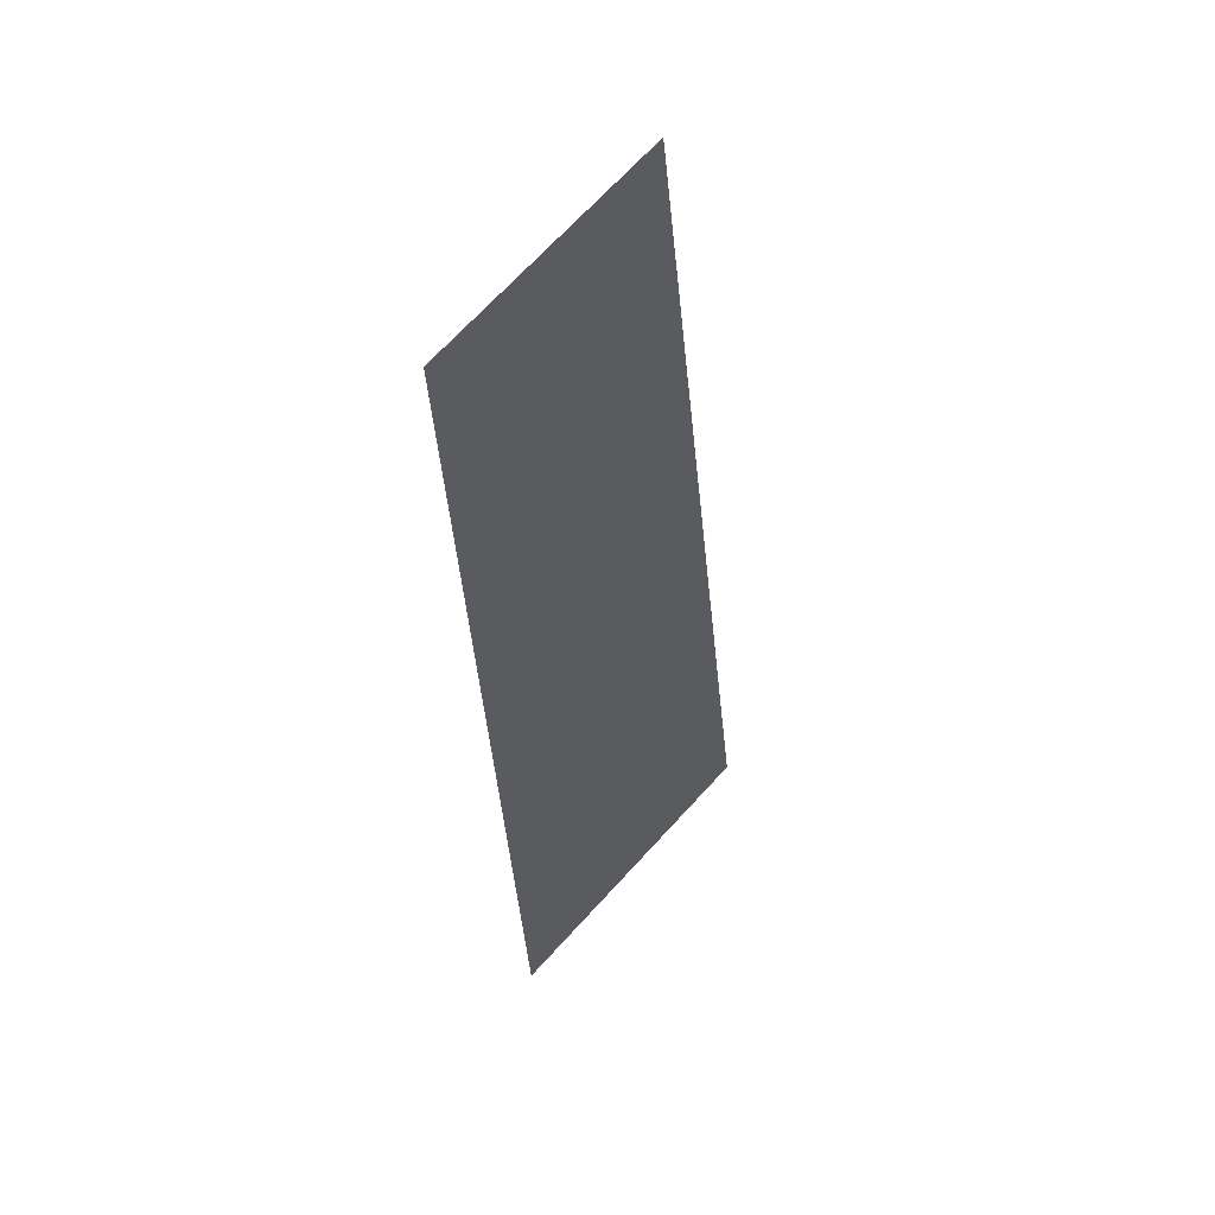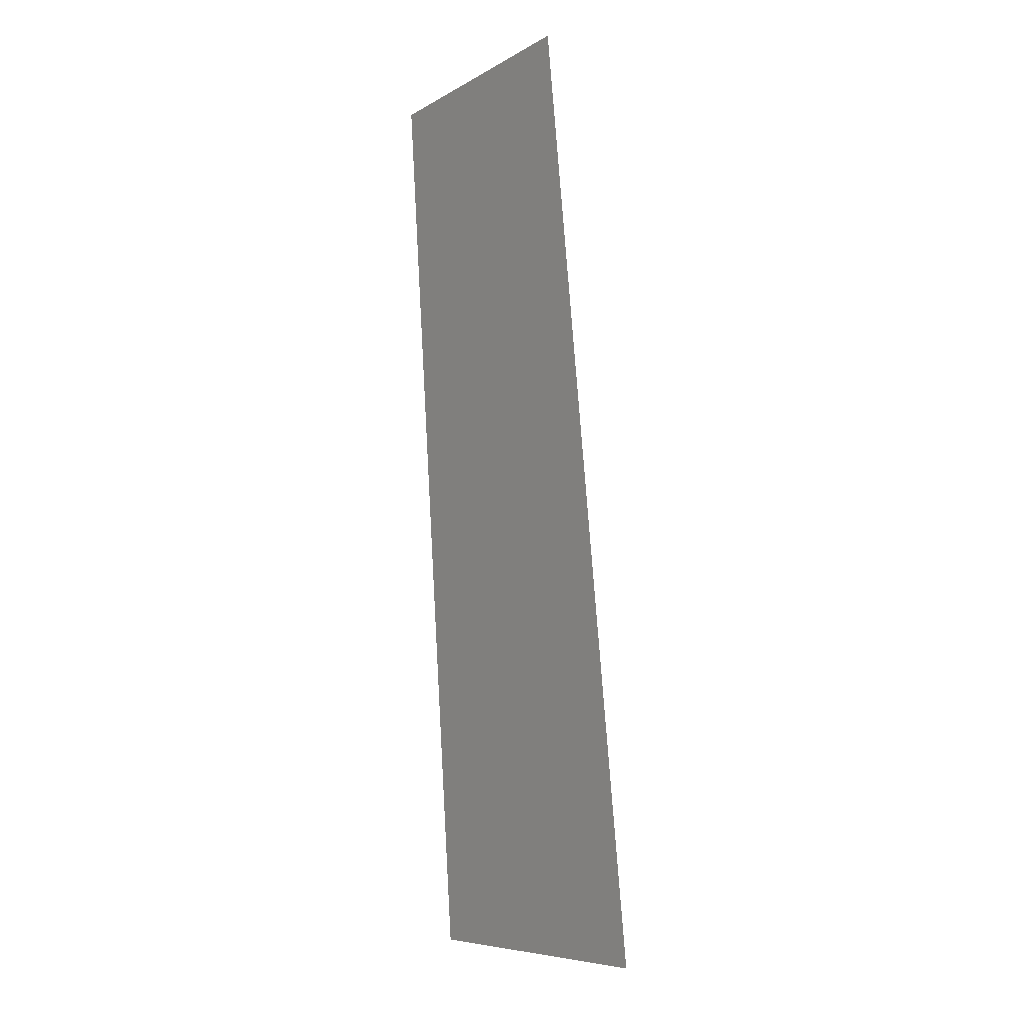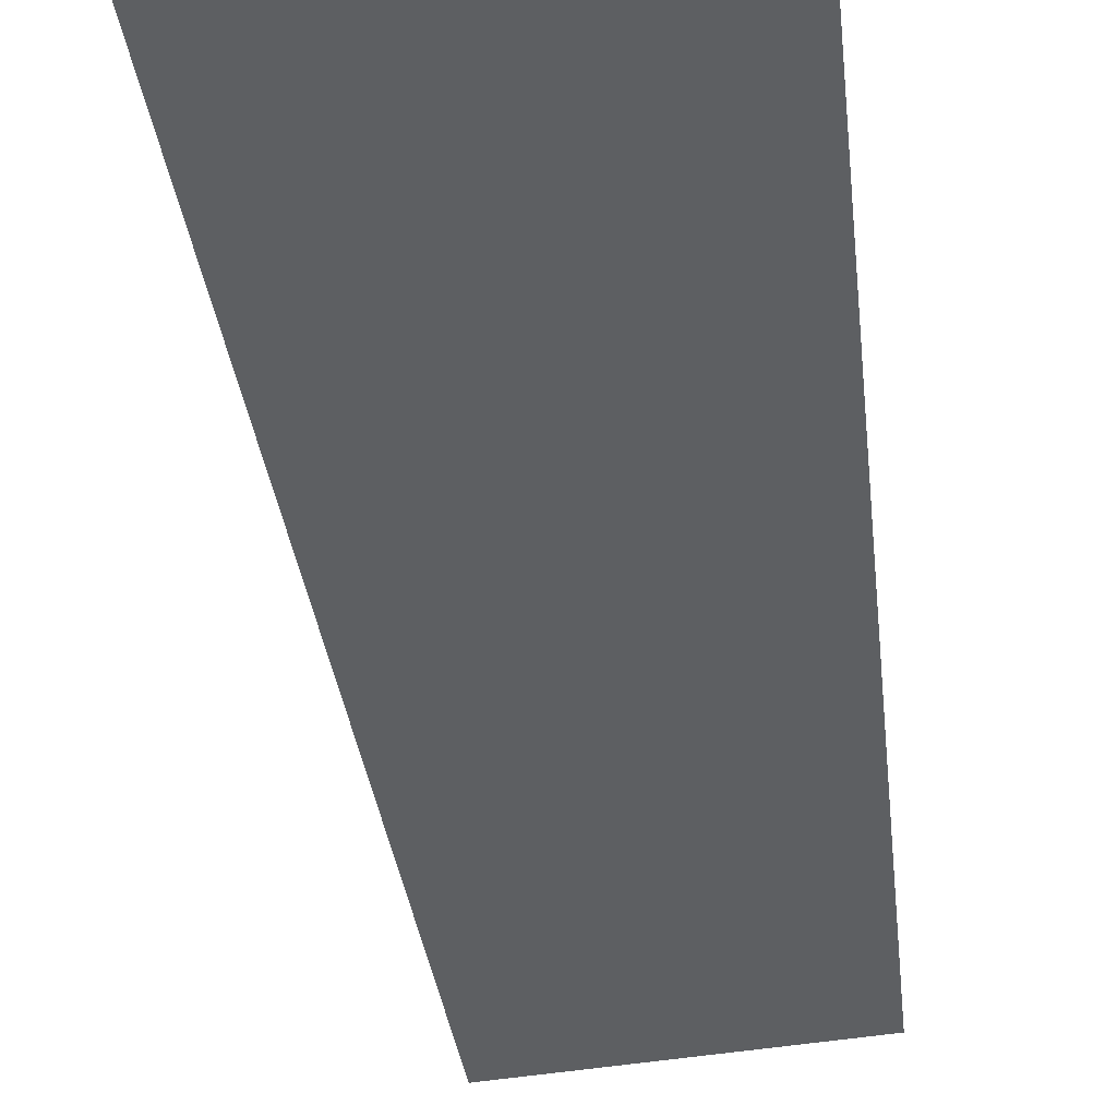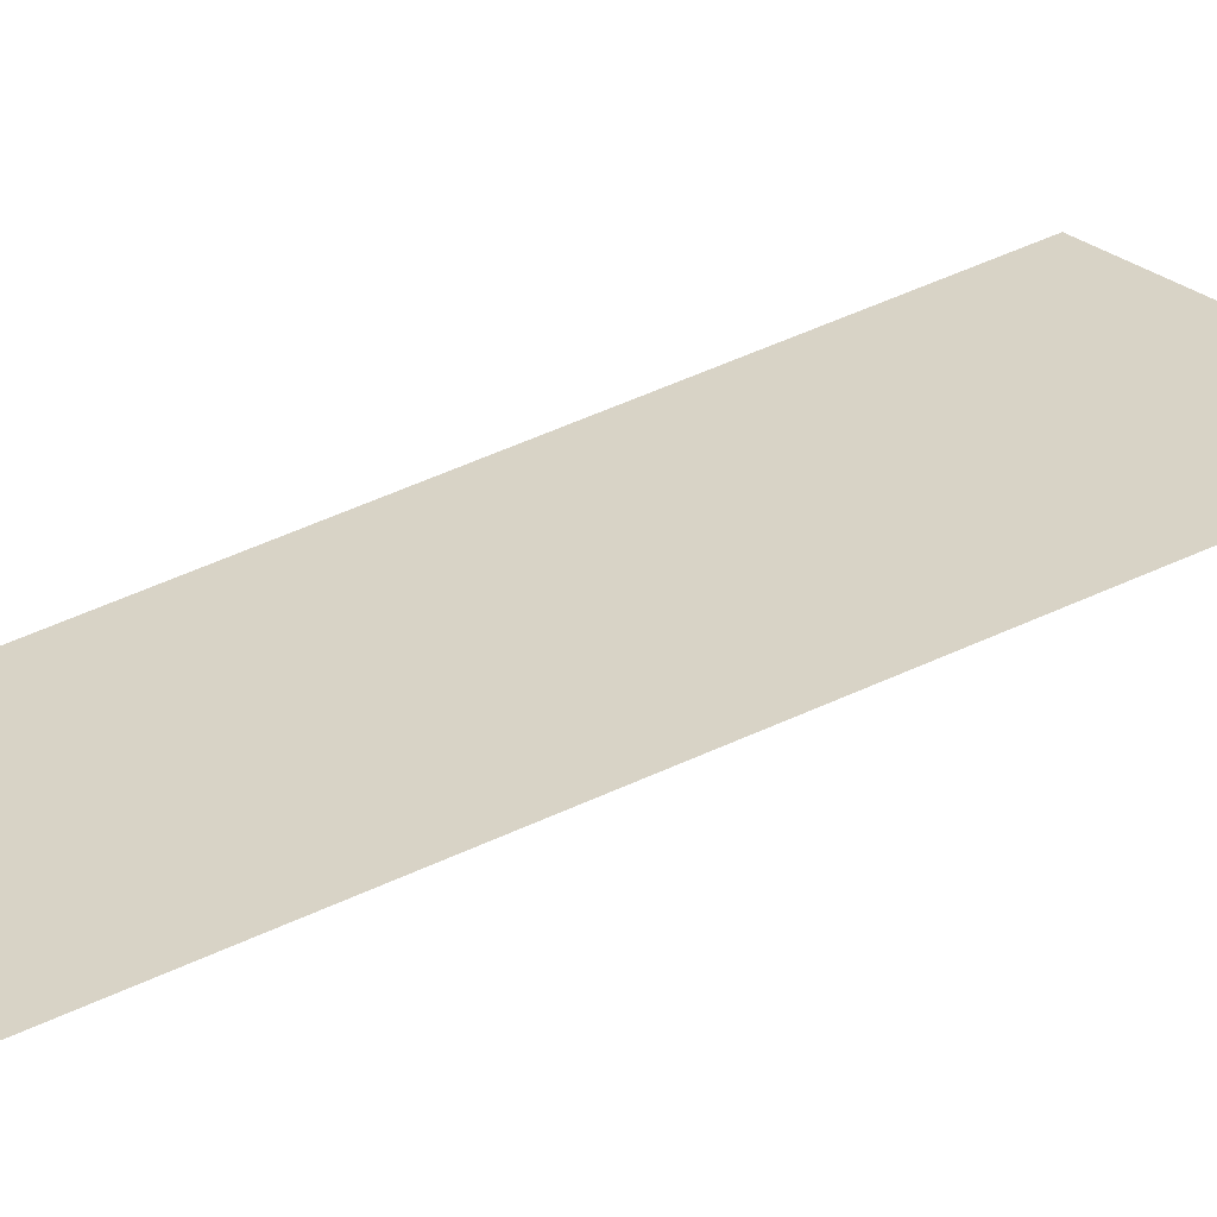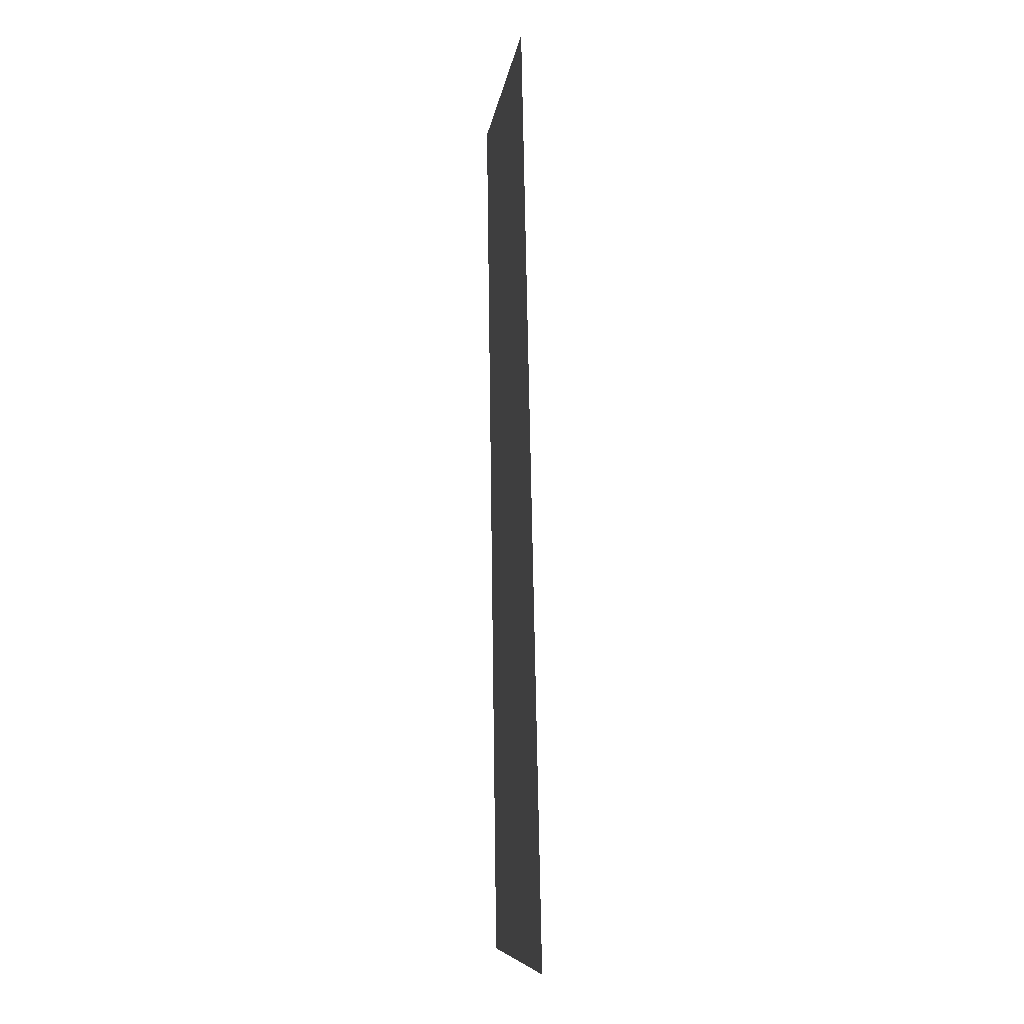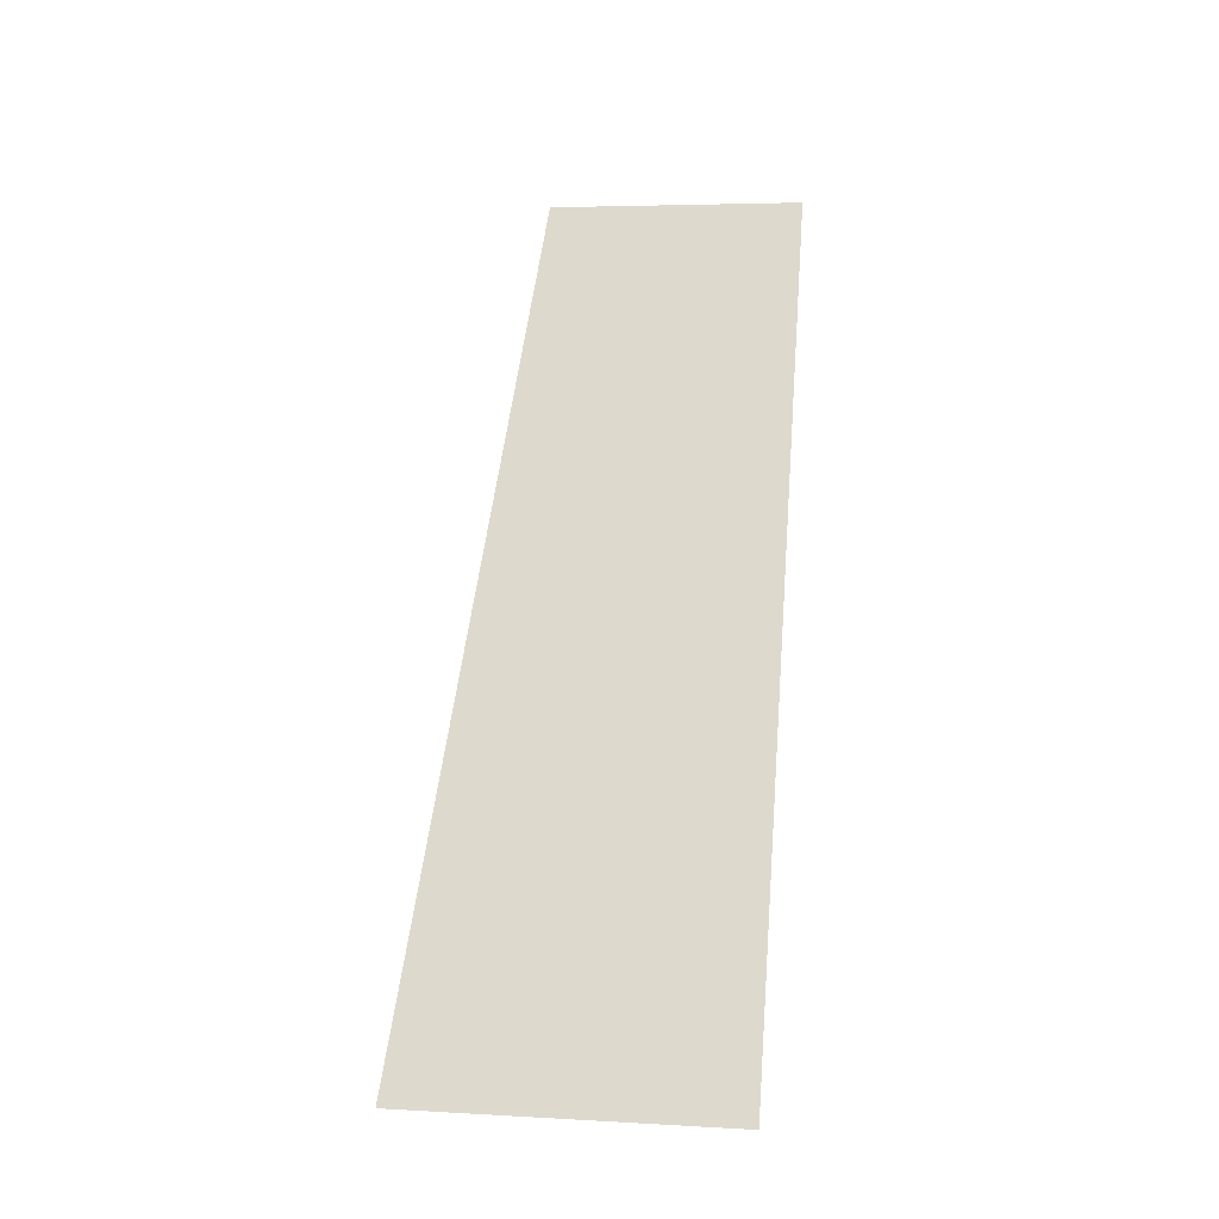
<metadata>
{"format":"obj","ext":"obj","renderer":"f3d","projection":"perspective","resolution":1024,"background":"white","views":[{"elev":50.2,"azim":131.8,"up":"+Y"},{"elev":3.7,"azim":-125.7,"up":"+Y"},{"elev":-39.5,"azim":1.0,"up":"+Z"},{"elev":28.1,"azim":-136.8,"up":"+Z"},{"elev":-0.1,"azim":-98.5,"up":"+Y"},{"elev":-32.1,"azim":14.2,"up":"+Y"}]}
</metadata>
<code>
g pm0012_81_ScalesTSkin_ty3
v -0.2118 -0.1319 4.449e-19
v -0.2068 -0.07096 4.449e-19
v -0.2182 -0.1 -1.51e-17
v -0.2323 -0.1289 4.448e-19
v -0.2236 -0.06765 4.448e-19
v -0.2118 -0.1319 3.5e-05
v -0.2182 -0.1 3.5e-05
v -0.2068 -0.07096 3.5e-05
v -0.2323 -0.1289 3.5e-05
v -0.2236 -0.06765 3.5e-05
g pm0012_81_ScalesTSkin_ty3_0
f 3 2 1
f 1 4 3
f 3 5 2
f 3 4 5
f 8 7 6
f 9 6 7
f 10 7 8
f 9 7 10

</code>
